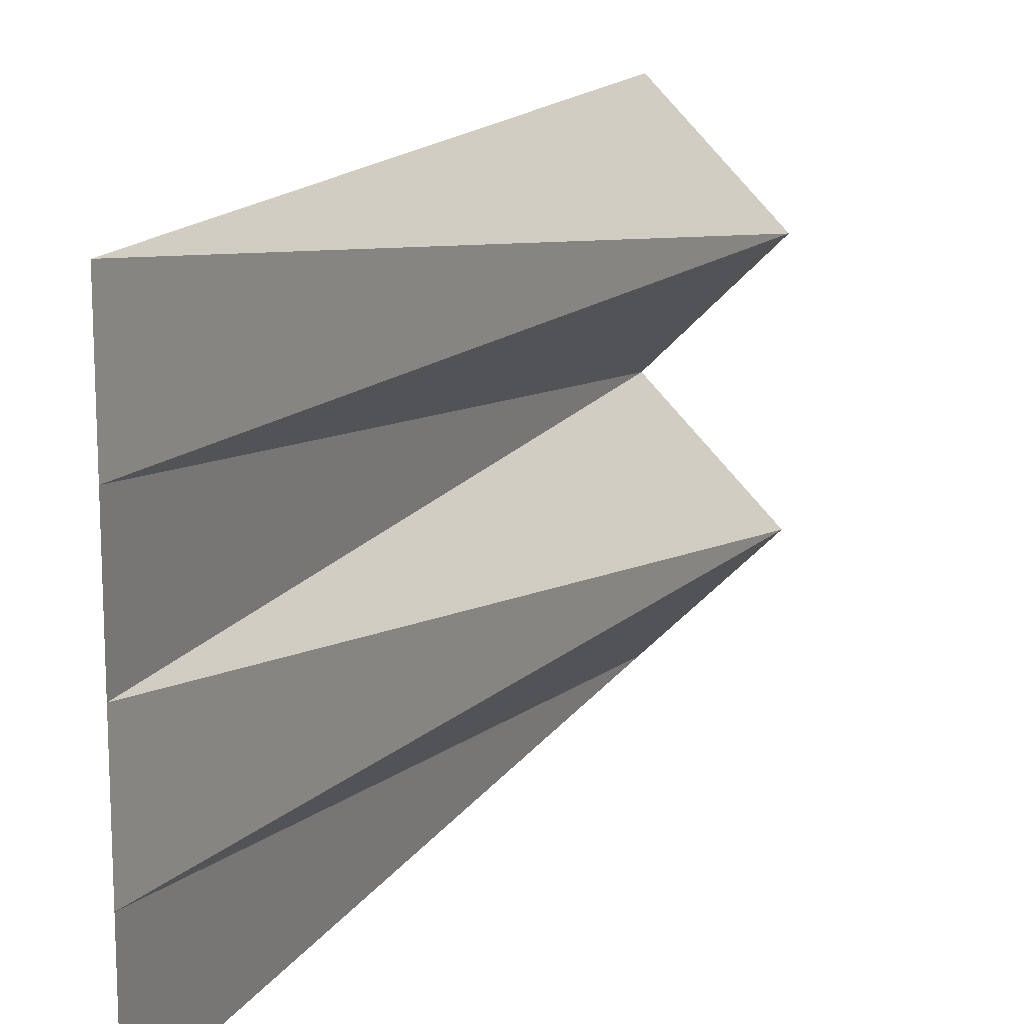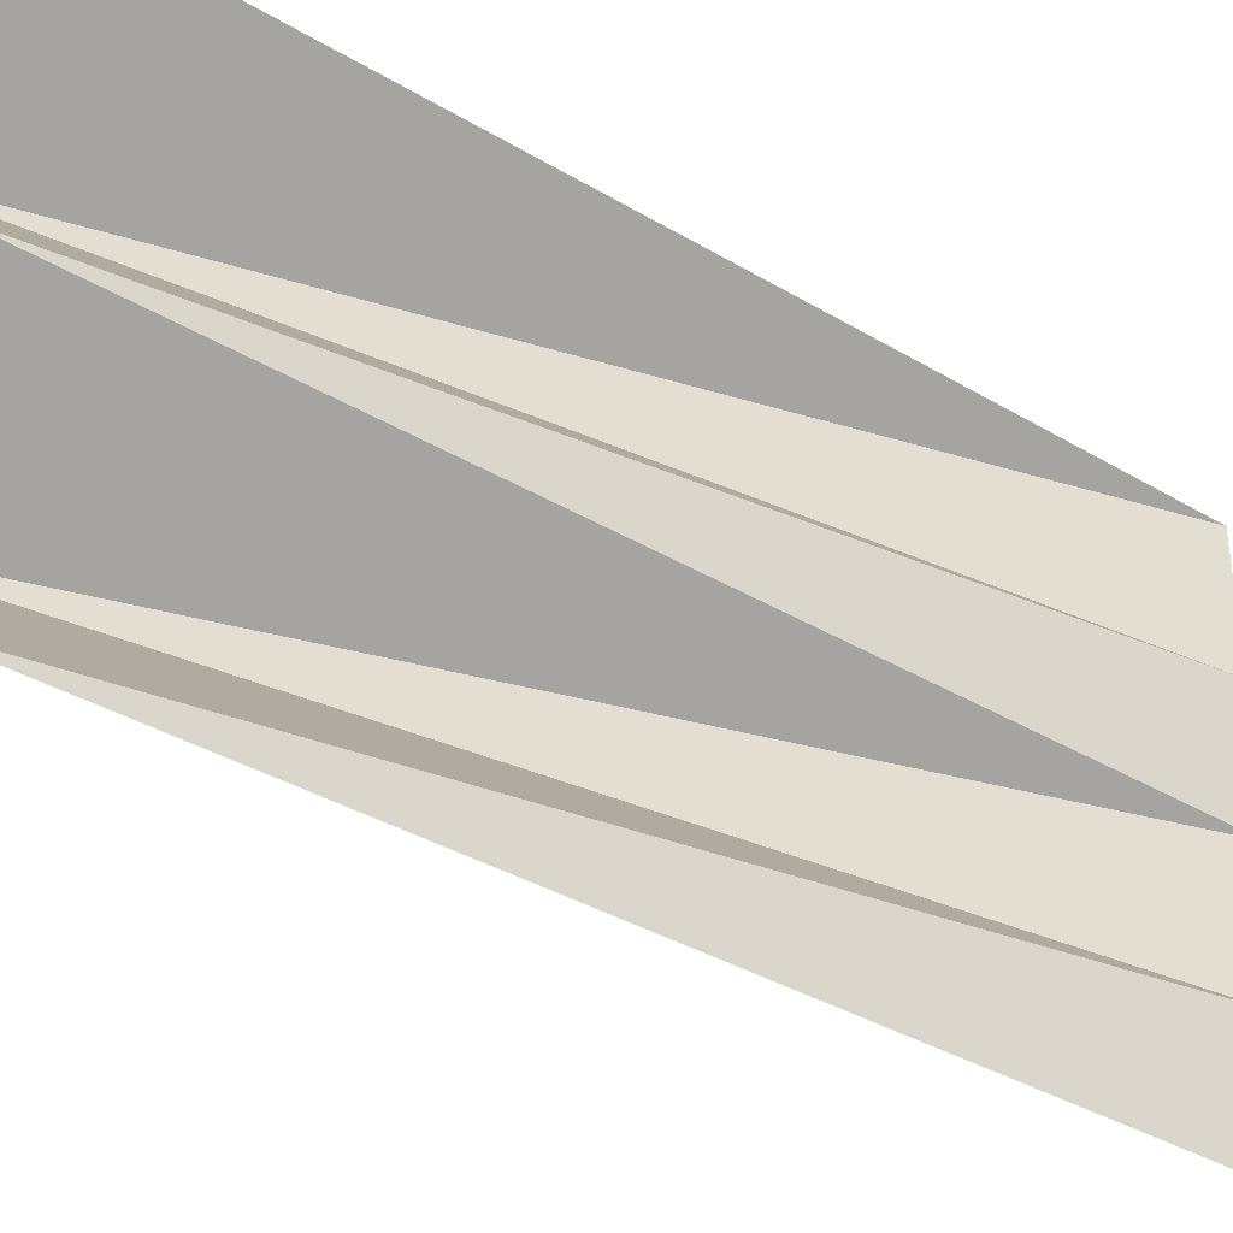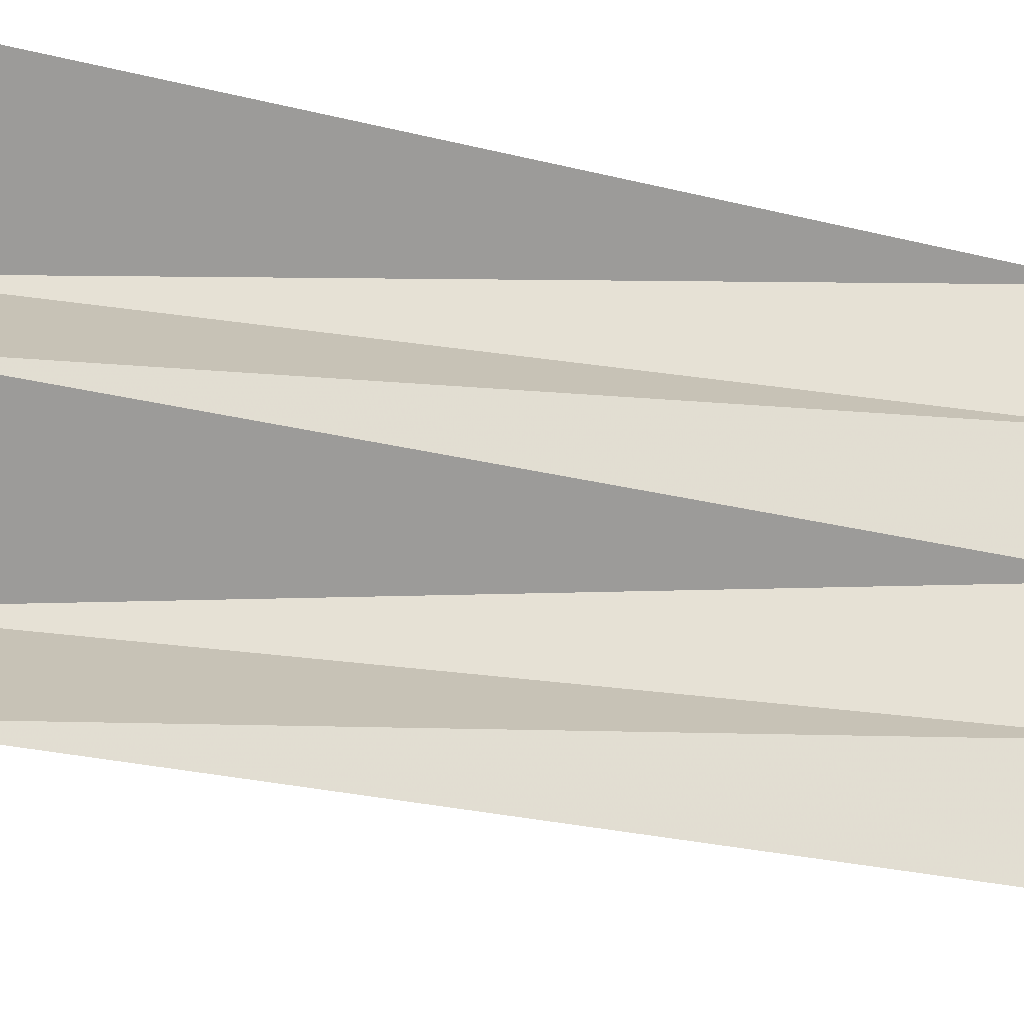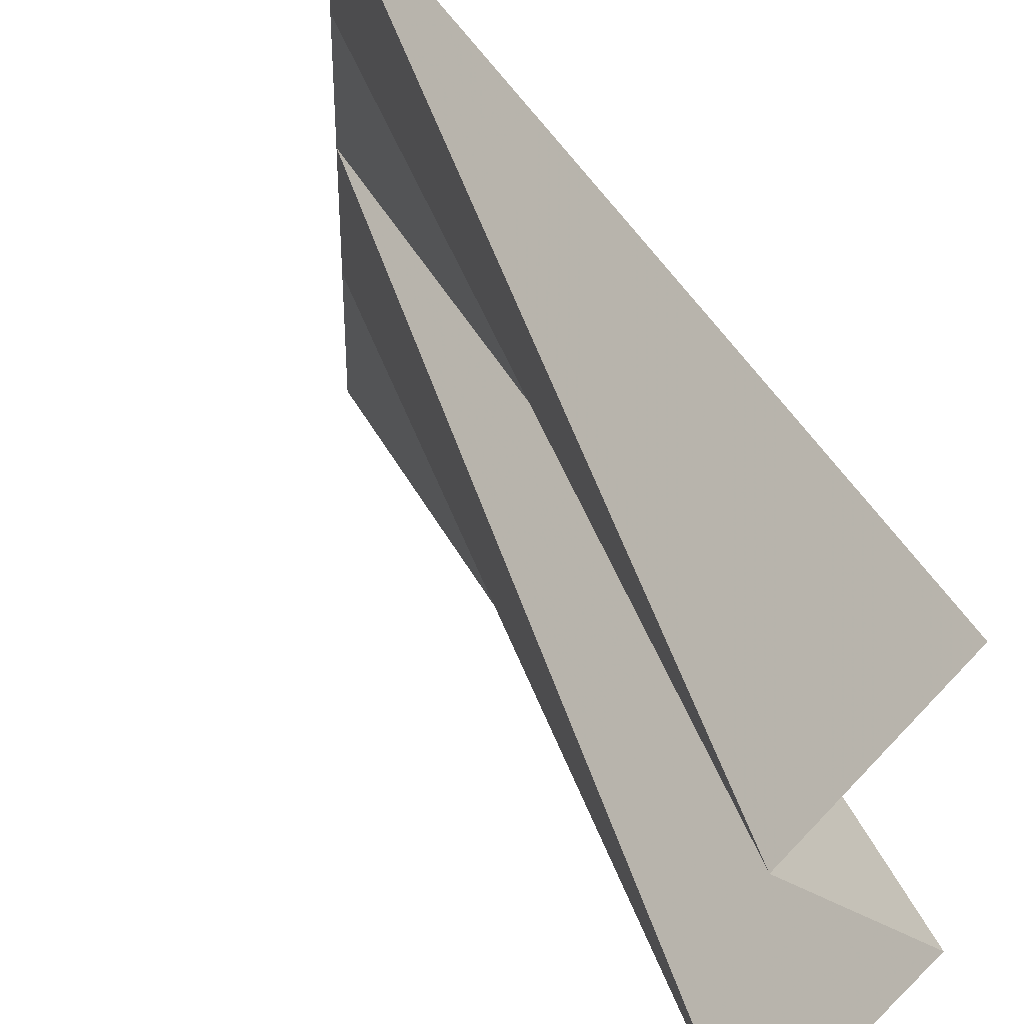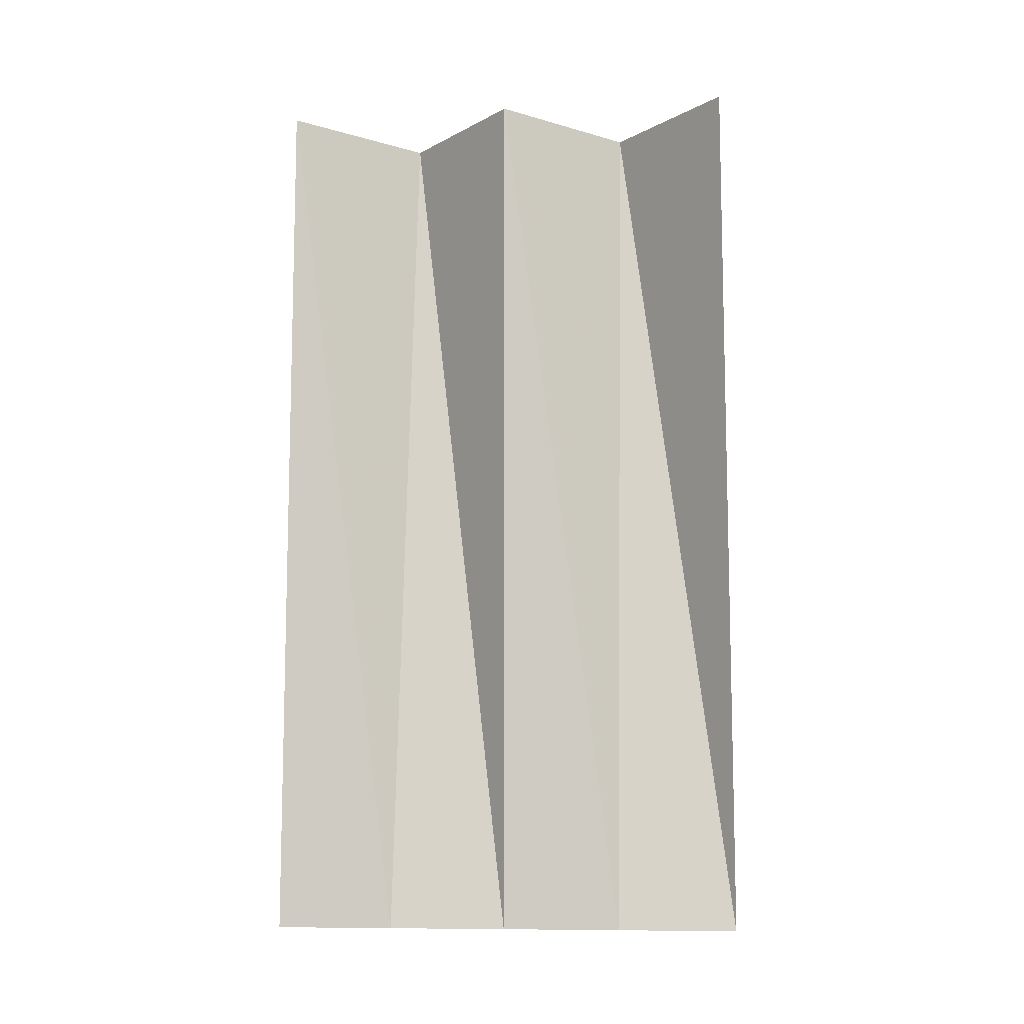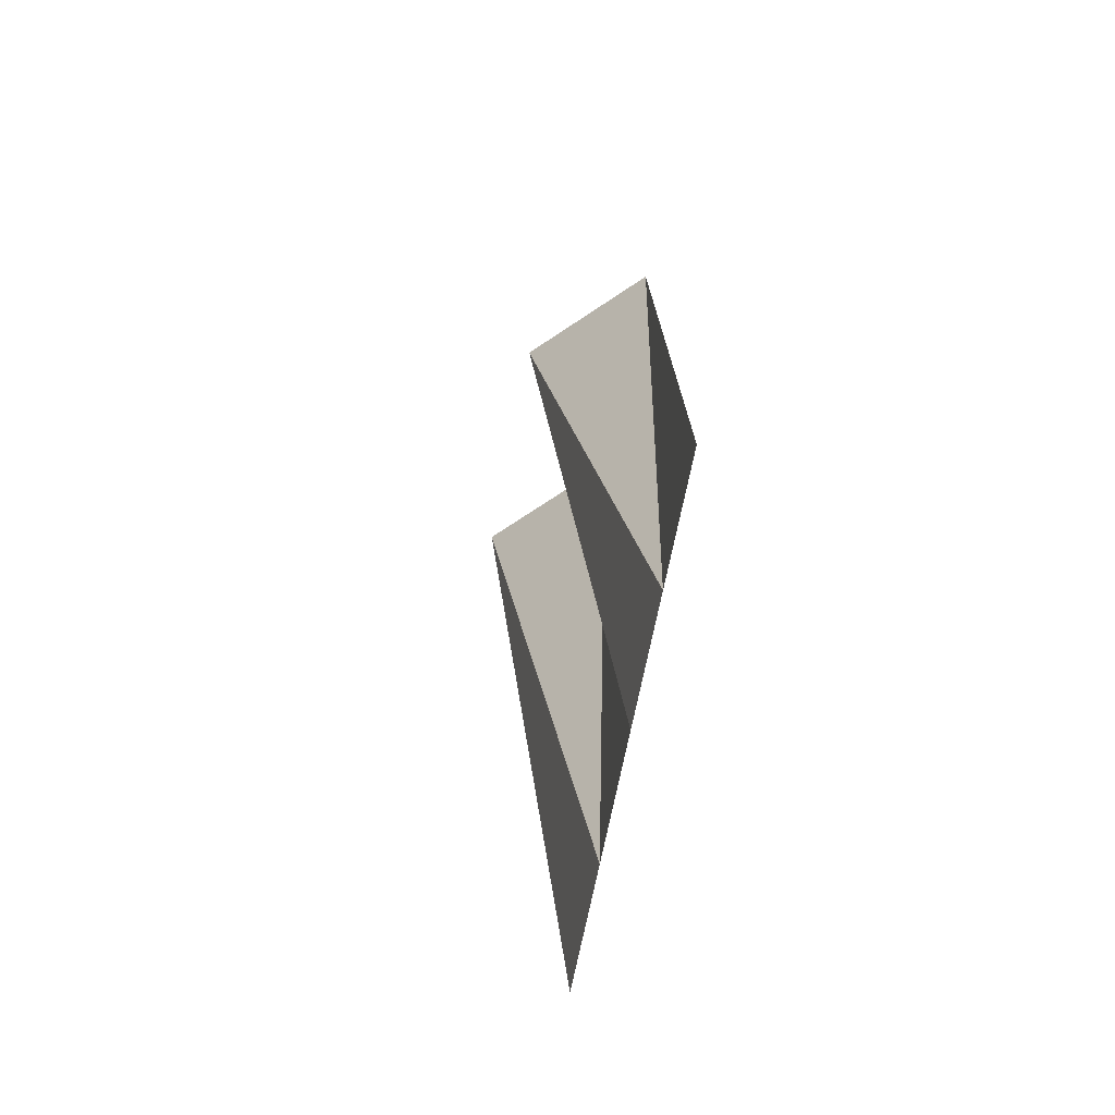
<metadata>
{"format":"obj","ext":"obj","renderer":"f3d","projection":"perspective","resolution":1024,"background":"white","views":[{"elev":14.8,"azim":20.9,"up":"+Z"},{"elev":-36.2,"azim":-128.0,"up":"+Z"},{"elev":-26.9,"azim":-111.1,"up":"+Z"},{"elev":40.6,"azim":155.0,"up":"+Z"},{"elev":-9.7,"azim":-81.8,"up":"+Y"},{"elev":-73.6,"azim":168.4,"up":"+Y"}]}
</metadata>
<code>
v -0.25 0 0.25
v -0.5 -1.875 0.25
v -0.5 -1.875 0.5
v -0.5 0 0.5
v -0.5 0 0
v -0.5 -1.875 0
v -0.25 0 -0.25
v -0.5 -1.875 -0.25
v -0.5 0 -0.5
v -0.5 -1.875 -0.5
f 1 2 3
f 1 3 4
f 1 4 3
f 1 3 2
f 5 6 7
f 5 7 6
f 6 7 8
f 6 8 7
f 1 2 5
f 1 5 2
f 2 5 6
f 2 6 5
f 7 8 9
f 7 9 8
f 8 9 10
f 8 10 9

</code>
